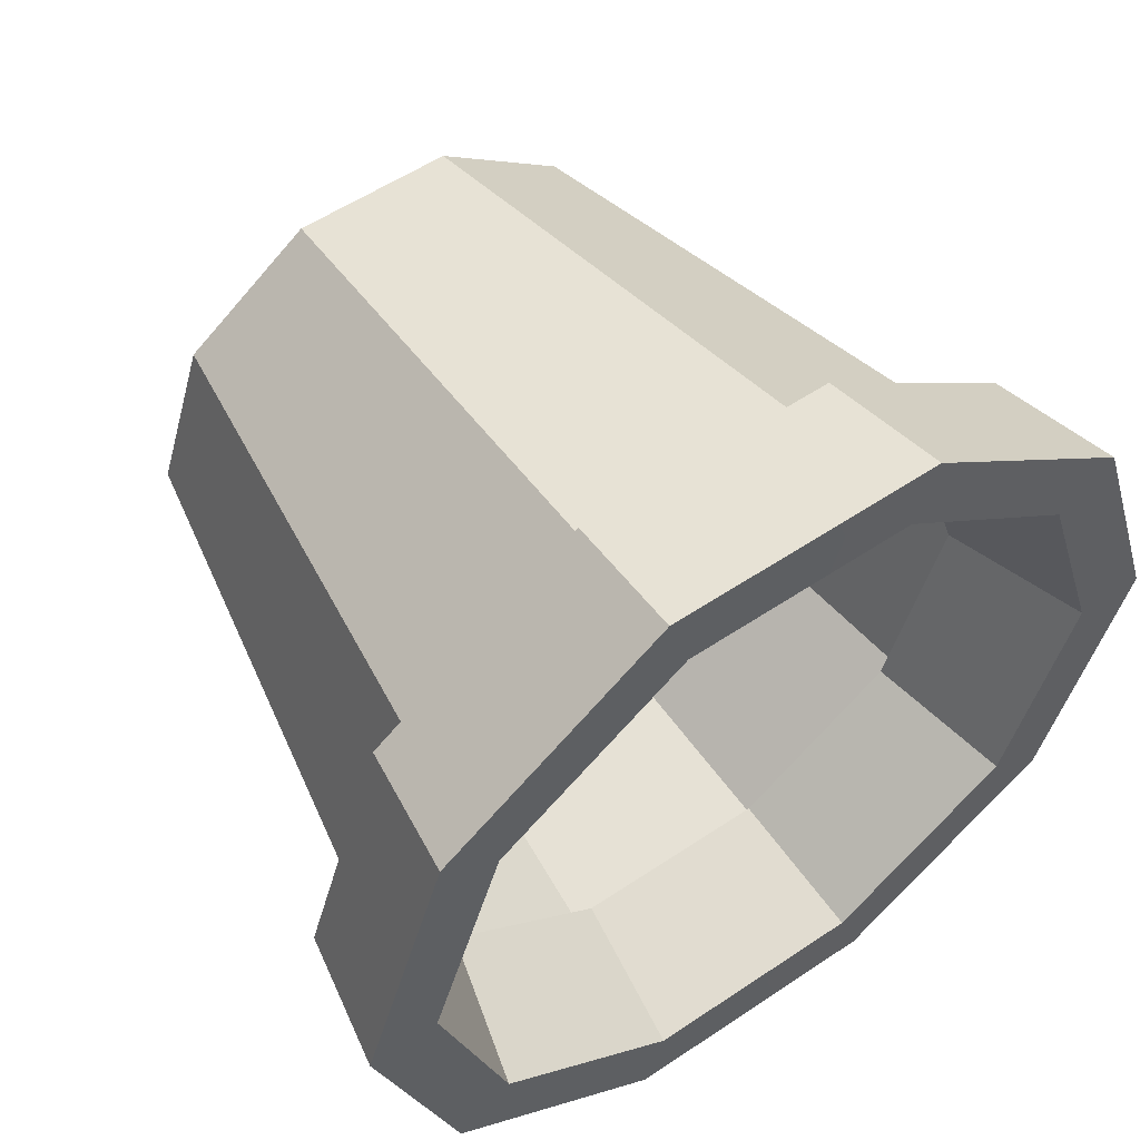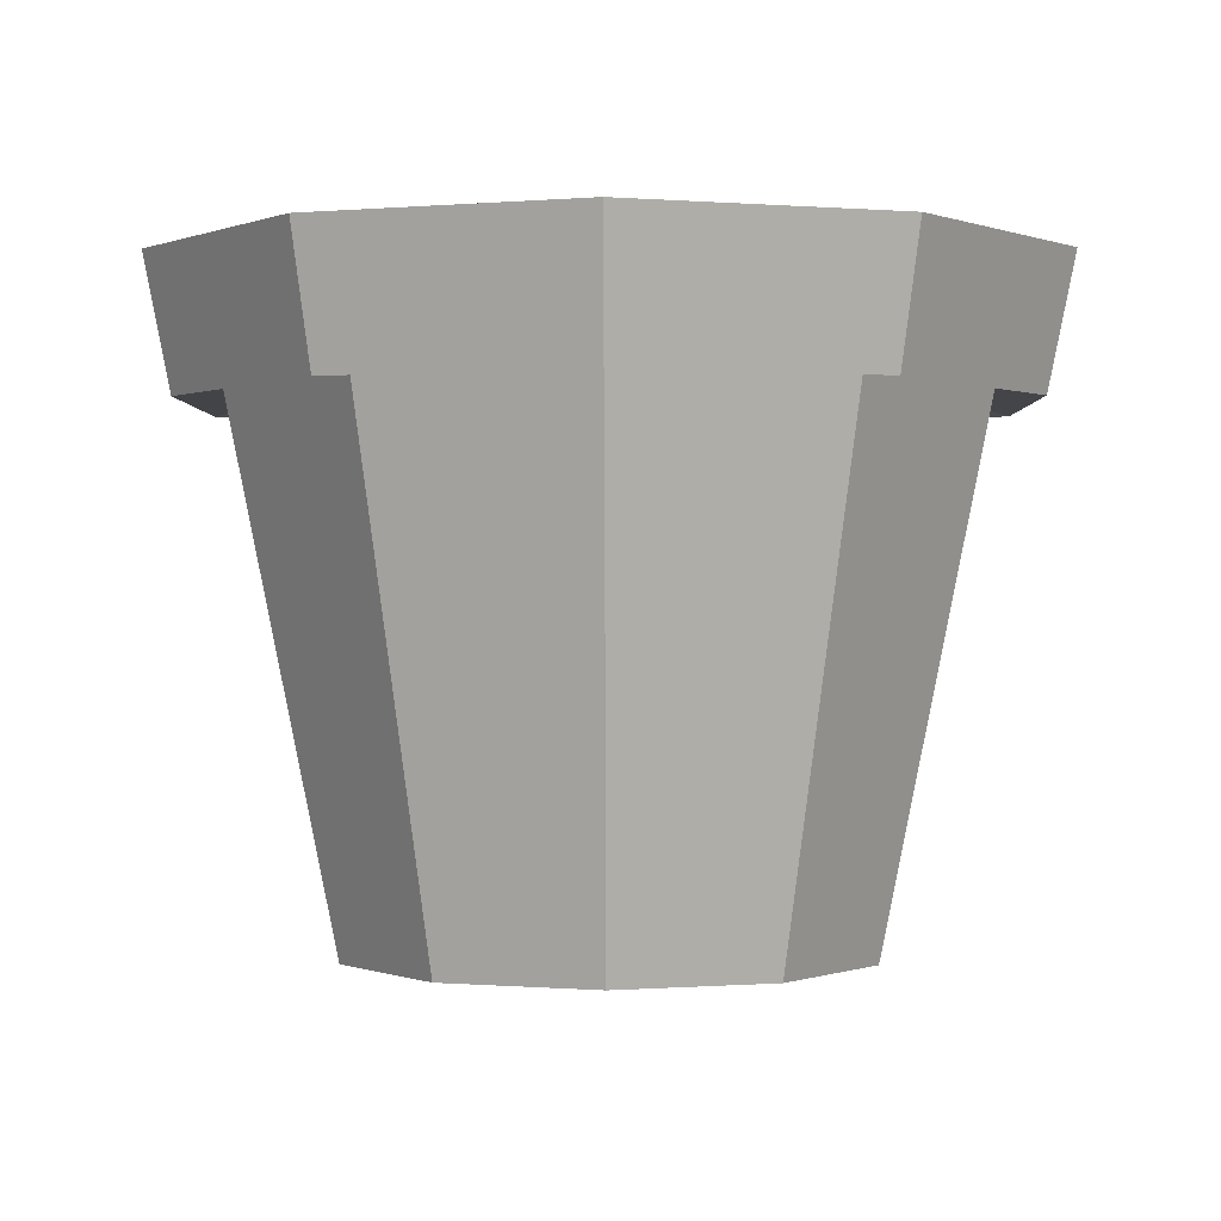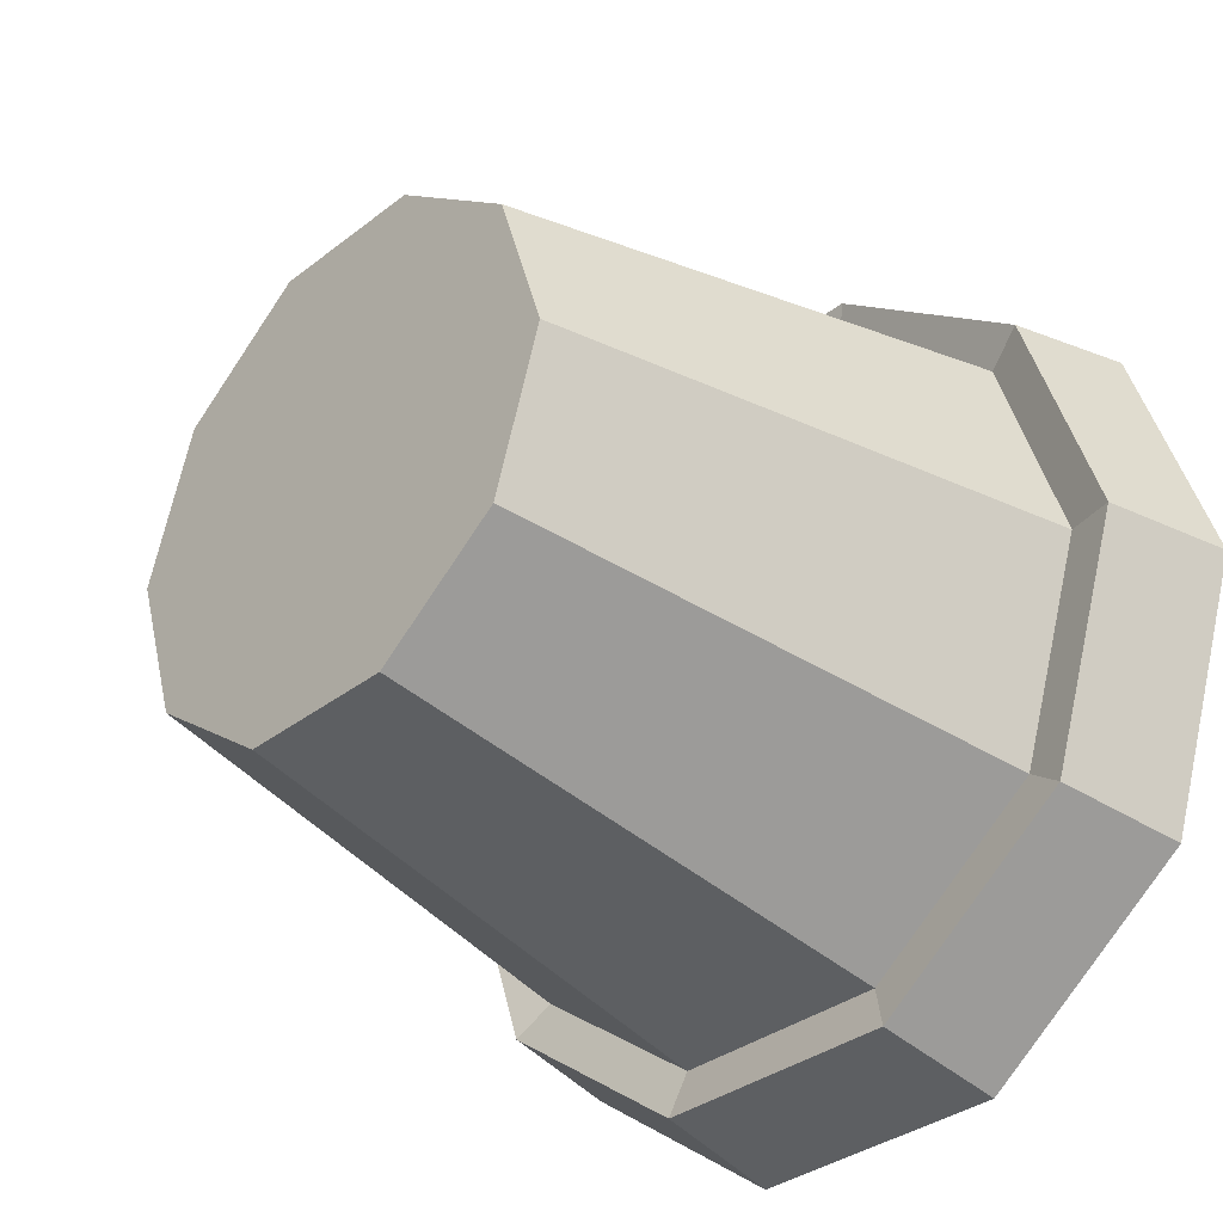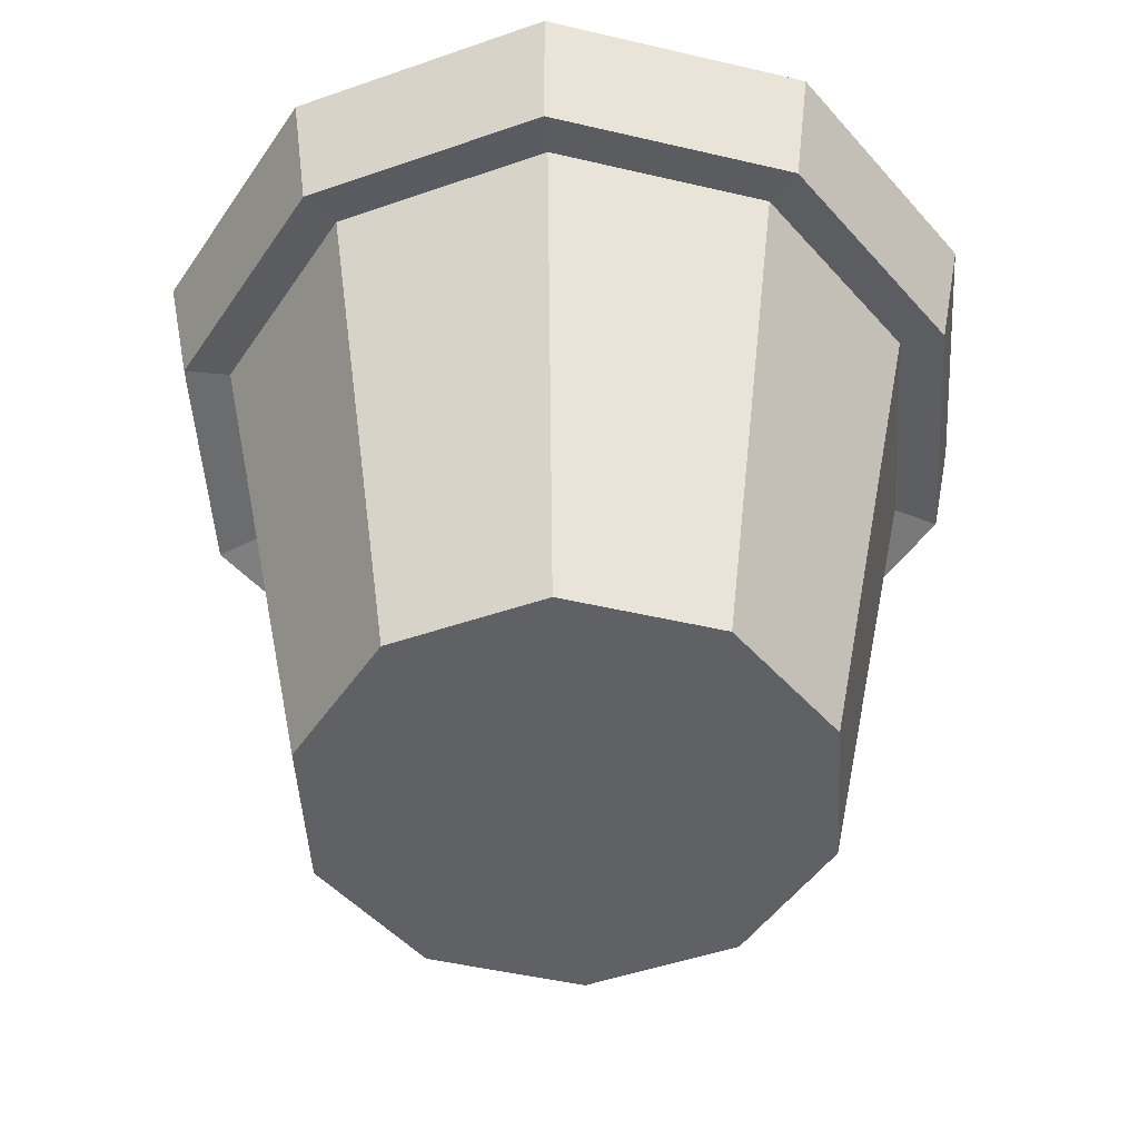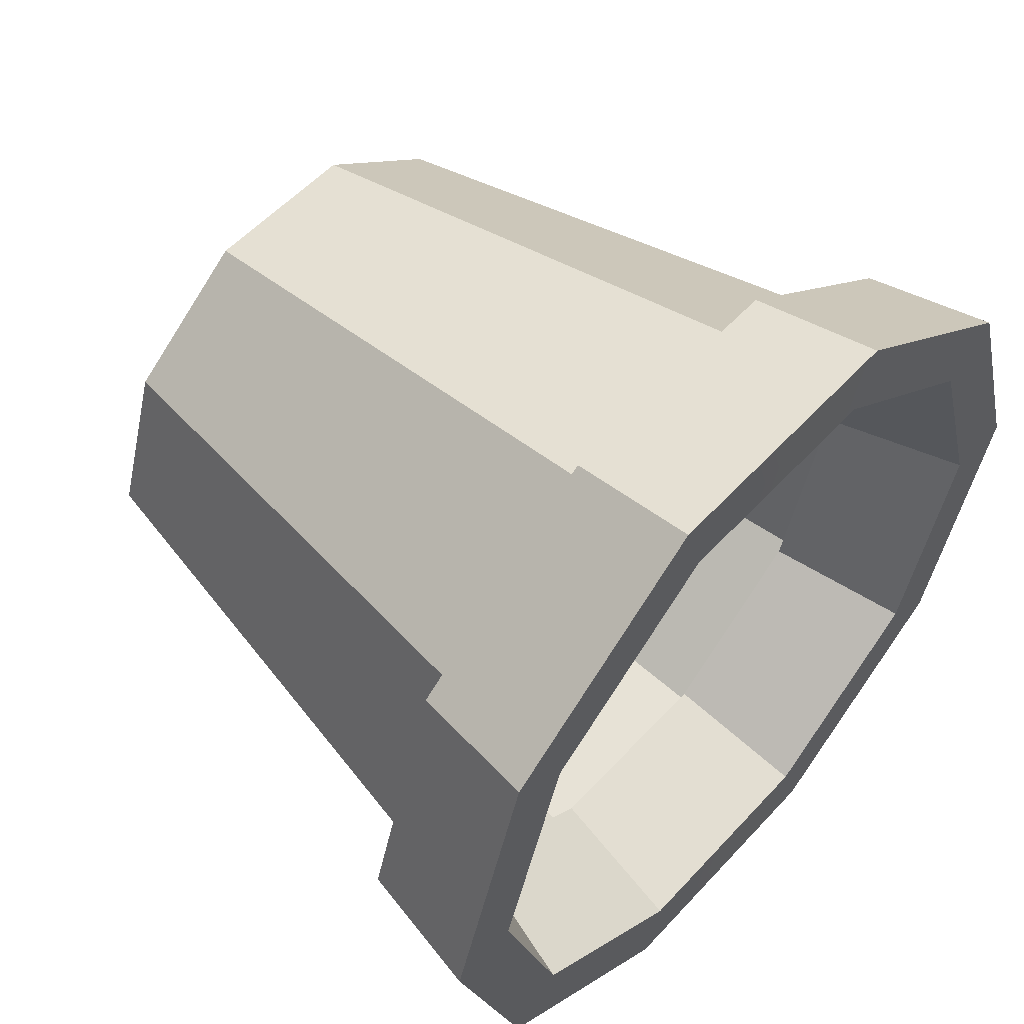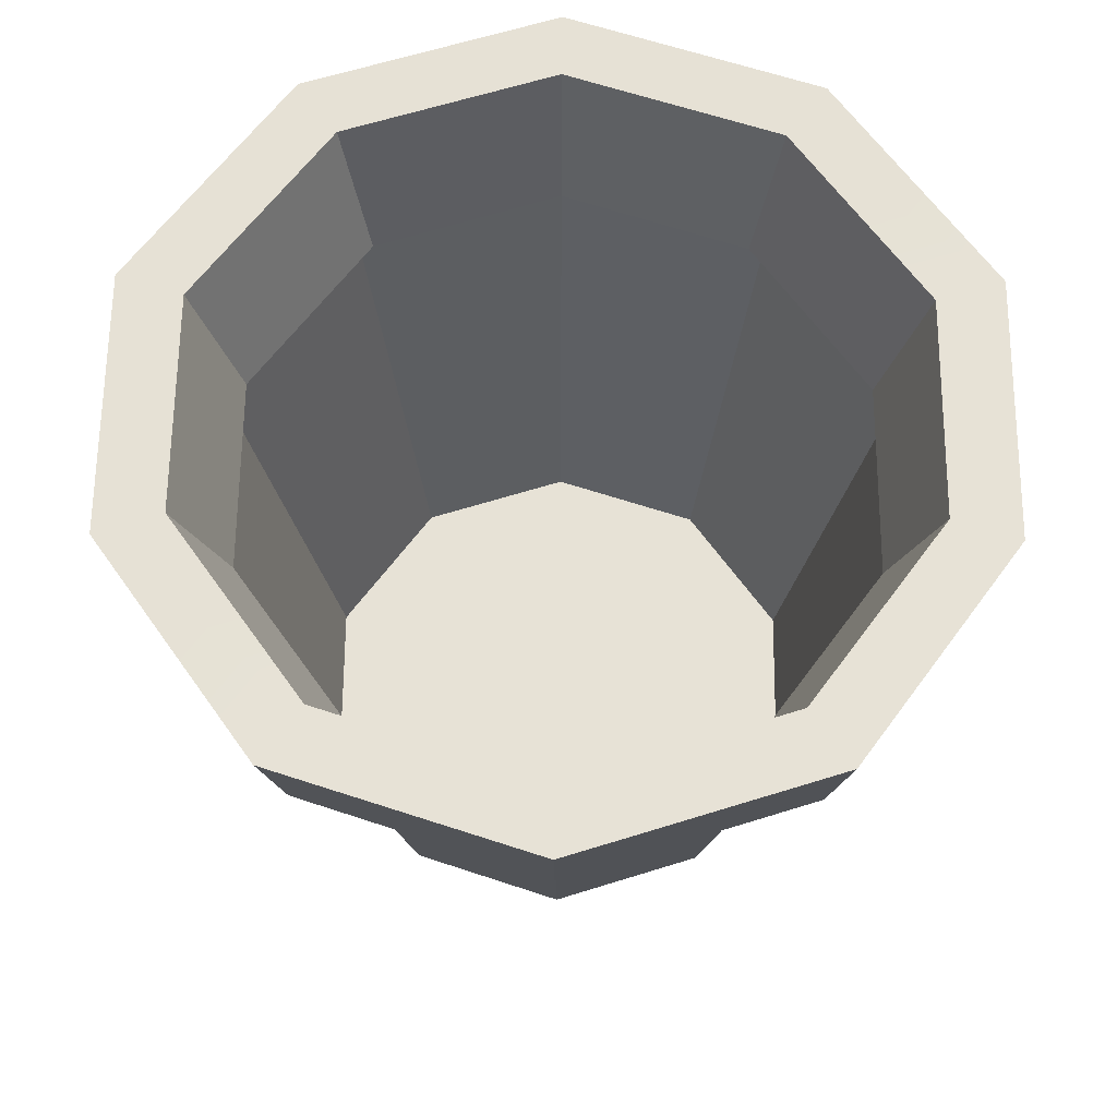
<metadata>
{"format":"obj","ext":"obj","renderer":"f3d","projection":"perspective","resolution":1024,"background":"white","views":[{"elev":55.3,"azim":144.7,"up":"+Z"},{"elev":-0.2,"azim":90.7,"up":"+Y"},{"elev":-34.0,"azim":46.4,"up":"+Z"},{"elev":-48.2,"azim":165.3,"up":"+Y"},{"elev":55.1,"azim":131.6,"up":"+Z"},{"elev":64.1,"azim":-125.5,"up":"+Y"}]}
</metadata>
<code>
g pot
v 0.1898 0.2871 -0.1378
v 0.2018 0.3618 -0.1468
v 0.07686 0.3618 -0.2376
v 0.07268 0.2871 -0.2227
v 0.07268 0.2871 -0.2227
v 0.07686 0.3618 -0.2376
v -0.07734 0.3618 -0.2376
v -0.07256 0.2871 -0.2227
v -0.07256 0.2871 -0.2227
v -0.07734 0.3618 -0.2376
v -0.2017 0.3618 -0.1468
v -0.1897 0.2871 -0.1378
v -0.1897 0.2871 -0.1378
v -0.2017 0.3618 -0.1468
v -0.2495 0.3618 0.0002398
v -0.2345 0.2871 0.0002398
v -0.2345 0.2871 0.0002398
v -0.2495 0.3618 0.0002398
v -0.2017 0.3618 0.1467
v -0.1897 0.2871 0.1377
v -0.1897 0.2871 0.1377
v -0.2017 0.3618 0.1467
v -0.07734 0.3618 0.2375
v -0.07256 0.2871 0.2232
v -0.07256 0.2871 0.2232
v -0.07734 0.3618 0.2375
v 0.07686 0.3618 0.2375
v 0.07268 0.2871 0.2232
v 0.07268 0.2871 0.2232
v 0.07686 0.3618 0.2375
v 0.2018 0.3618 0.1467
v 0.1898 0.2871 0.1377
v 0.1898 0.2871 0.1377
v 0.2018 0.3618 0.1467
v 0.2496 0.3618 0.0002398
v 0.2346 0.2871 0.0002398
v 0.2346 0.2871 0.0002398
v 0.2496 0.3618 0.0002398
v 0.2018 0.3618 -0.1468
v 0.1898 0.2871 -0.1378
v 0.1187 -0.005737 -0.08642
v 0.1683 0.2925 -0.1223
v 0.06431 0.2925 -0.1976
v 0.04518 -0.005737 -0.1396
v 0.04518 -0.005737 -0.1396
v 0.06431 0.2925 -0.1976
v -0.06419 0.2925 -0.1976
v -0.04566 -0.005737 -0.1396
v -0.04566 -0.005737 -0.1396
v -0.06419 0.2925 -0.1976
v -0.1682 0.2925 -0.1223
v -0.1192 -0.005737 -0.08642
v -0.1192 -0.005737 -0.08642
v -0.1682 0.2925 -0.1223
v -0.2082 0.2925 0.0002398
v -0.1473 -0.005737 0.0002398
v -0.1473 -0.005737 0.0002398
v -0.2082 0.2925 0.0002398
v -0.1682 0.2925 0.1222
v -0.1192 -0.005737 0.08631
v -0.1192 -0.005737 0.08631
v -0.1682 0.2925 0.1222
v -0.06419 0.2925 0.1981
v -0.04566 -0.005737 0.1401
v -0.04566 -0.005737 0.1401
v -0.06419 0.2925 0.1981
v 0.06431 0.2925 0.1981
v 0.04518 -0.005737 0.1401
v 0.04518 -0.005737 0.1401
v 0.06431 0.2925 0.1981
v 0.1683 0.2925 0.1222
v 0.1187 -0.005737 0.08631
v 0.1187 -0.005737 0.08631
v 0.1683 0.2925 0.1222
v 0.2078 0.2925 0.0002398
v 0.1468 -0.005737 0.0002398
v 0.1468 -0.005737 0.0002398
v 0.2078 0.2925 0.0002398
v 0.1683 0.2925 -0.1223
v 0.1187 -0.005737 -0.08642
v 0.1683 0.2925 -0.1223
v 0.1898 0.2871 -0.1378
v 0.07268 0.2871 -0.2227
v 0.06431 0.2925 -0.1976
v 0.06431 0.2925 -0.1976
v 0.07268 0.2871 -0.2227
v -0.07256 0.2871 -0.2227
v -0.06419 0.2925 -0.1976
v -0.06419 0.2925 -0.1976
v -0.07256 0.2871 -0.2227
v -0.1897 0.2871 -0.1378
v -0.1682 0.2925 -0.1223
v -0.1682 0.2925 -0.1223
v -0.1897 0.2871 -0.1378
v -0.2345 0.2871 0.0002398
v -0.2082 0.2925 0.0002398
v -0.2082 0.2925 0.0002398
v -0.2345 0.2871 0.0002398
v -0.1897 0.2871 0.1377
v -0.1682 0.2925 0.1222
v -0.1682 0.2925 0.1222
v -0.1897 0.2871 0.1377
v -0.07256 0.2871 0.2232
v -0.06419 0.2925 0.1981
v -0.06419 0.2925 0.1981
v -0.07256 0.2871 0.2232
v 0.07268 0.2871 0.2232
v 0.06431 0.2925 0.1981
v 0.06431 0.2925 0.1981
v 0.07268 0.2871 0.2232
v 0.1898 0.2871 0.1377
v 0.1683 0.2925 0.1222
v 0.1683 0.2925 0.1222
v 0.1898 0.2871 0.1377
v 0.2346 0.2871 0.0002398
v 0.2078 0.2925 0.0002398
v 0.2078 0.2925 0.0002398
v 0.2346 0.2871 0.0002398
v 0.1898 0.2871 -0.1378
v 0.1683 0.2925 -0.1223
v 0.07686 0.3618 -0.2376
v -0.06479 0.3618 -0.2
v -0.07734 0.3618 -0.2376
v 0.06491 0.3618 -0.2
v 0.2018 0.3618 -0.1468
v 0.1701 0.3618 -0.1235
v 0.2496 0.3618 0.0002398
v 0.2101 0.3618 0.0002398
v 0.2018 0.3618 0.1467
v 0.1701 0.3618 0.1234
v 0.07686 0.3618 0.2375
v 0.06491 0.3618 0.1999
v -0.07734 0.3618 -0.2376
v -0.06479 0.3618 -0.2
v -0.17 0.3618 -0.1235
v -0.2017 0.3618 -0.1468
v -0.21 0.3618 0.0002398
v -0.2495 0.3618 0.0002398
v -0.17 0.3618 0.1234
v -0.2017 0.3618 0.1467
v -0.06479 0.3618 0.1999
v -0.07734 0.3618 0.2375
v 0.06491 0.3618 0.1999
v 0.07686 0.3618 0.2375
v 0.1701 0.3618 -0.1235
v 0.1492 0.28 -0.1079
v 0.05714 0.28 -0.1749
v 0.06491 0.3618 -0.2
v 0.06491 0.3618 -0.2
v 0.05714 0.28 -0.1749
v -0.05702 0.28 -0.1749
v -0.06479 0.3618 -0.2
v -0.06479 0.3618 -0.2
v -0.05702 0.28 -0.1749
v -0.1491 0.28 -0.1079
v -0.17 0.3618 -0.1235
v -0.17 0.3618 -0.1235
v -0.1491 0.28 -0.1079
v -0.1843 0.28 0.0002398
v -0.21 0.3618 0.0002398
v -0.21 0.3618 0.0002398
v -0.1843 0.28 0.0002398
v -0.1491 0.28 0.1084
v -0.17 0.3618 0.1234
v -0.17 0.3618 0.1234
v -0.1491 0.28 0.1084
v -0.05702 0.28 0.1748
v -0.06479 0.3618 0.1999
v -0.06479 0.3618 0.1999
v -0.05702 0.28 0.1748
v 0.05714 0.28 0.1748
v 0.06491 0.3618 0.1999
v 0.06491 0.3618 0.1999
v 0.05714 0.28 0.1748
v 0.1492 0.28 0.1084
v 0.1701 0.3618 0.1234
v 0.1701 0.3618 0.1234
v 0.1492 0.28 0.1084
v 0.1838 0.28 0.0002398
v 0.2101 0.3618 0.0002398
v 0.2101 0.3618 0.0002398
v 0.1838 0.28 0.0002398
v 0.1492 0.28 -0.1079
v 0.1701 0.3618 -0.1235
v 0.1468 -0.005737 0.0002398
v -0.0002398 -0.005737 0.0002398
v 0.1187 -0.005737 0.08631
v 0.1187 -0.005737 -0.08642
v 0.04518 -0.005737 0.1401
v 0.04518 -0.005737 -0.1396
v -0.04566 -0.005737 0.1401
v -0.04566 -0.005737 -0.1396
v -0.1192 -0.005737 0.08631
v -0.1192 -0.005737 -0.08642
v -0.1473 -0.005737 0.0002398
g pot_0
f 3 2 1
f 4 3 1
f 7 6 5
f 8 7 5
f 11 10 9
f 12 11 9
f 15 14 13
f 16 15 13
f 19 18 17
f 20 19 17
f 23 22 21
f 24 23 21
f 27 26 25
f 28 27 25
f 31 30 29
f 32 31 29
f 35 34 33
f 36 35 33
f 39 38 37
f 40 39 37
f 43 42 41
f 44 43 41
f 47 46 45
f 48 47 45
f 51 50 49
f 52 51 49
f 55 54 53
f 56 55 53
f 59 58 57
f 60 59 57
f 63 62 61
f 64 63 61
f 67 66 65
f 68 67 65
f 71 70 69
f 72 71 69
f 75 74 73
f 76 75 73
f 79 78 77
f 80 79 77
f 83 82 81
f 84 83 81
f 87 86 85
f 88 87 85
f 91 90 89
f 92 91 89
f 95 94 93
f 96 95 93
f 99 98 97
f 100 99 97
f 103 102 101
f 104 103 101
f 107 106 105
f 108 107 105
f 111 110 109
f 112 111 109
f 115 114 113
f 116 115 113
f 119 118 117
f 120 119 117
f 123 122 121
f 122 124 121
f 121 124 125
f 124 126 125
f 125 126 127
f 126 128 127
f 127 128 129
f 128 130 129
f 129 130 131
f 130 132 131
f 135 134 133
f 136 135 133
f 137 135 136
f 138 137 136
f 139 137 138
f 140 139 138
f 141 139 140
f 142 141 140
f 143 141 142
f 144 143 142
f 147 146 145
f 148 147 145
f 151 150 149
f 152 151 149
f 155 154 153
f 156 155 153
f 159 158 157
f 160 159 157
f 163 162 161
f 164 163 161
f 167 166 165
f 168 167 165
f 171 170 169
f 172 171 169
f 175 174 173
f 176 175 173
f 179 178 177
f 180 179 177
f 183 182 181
f 184 183 181
f 187 186 185
f 185 186 188
f 189 186 187
f 188 186 190
f 191 186 189
f 190 186 192
f 193 186 191
f 192 186 194
f 195 186 193
f 194 186 195

</code>
